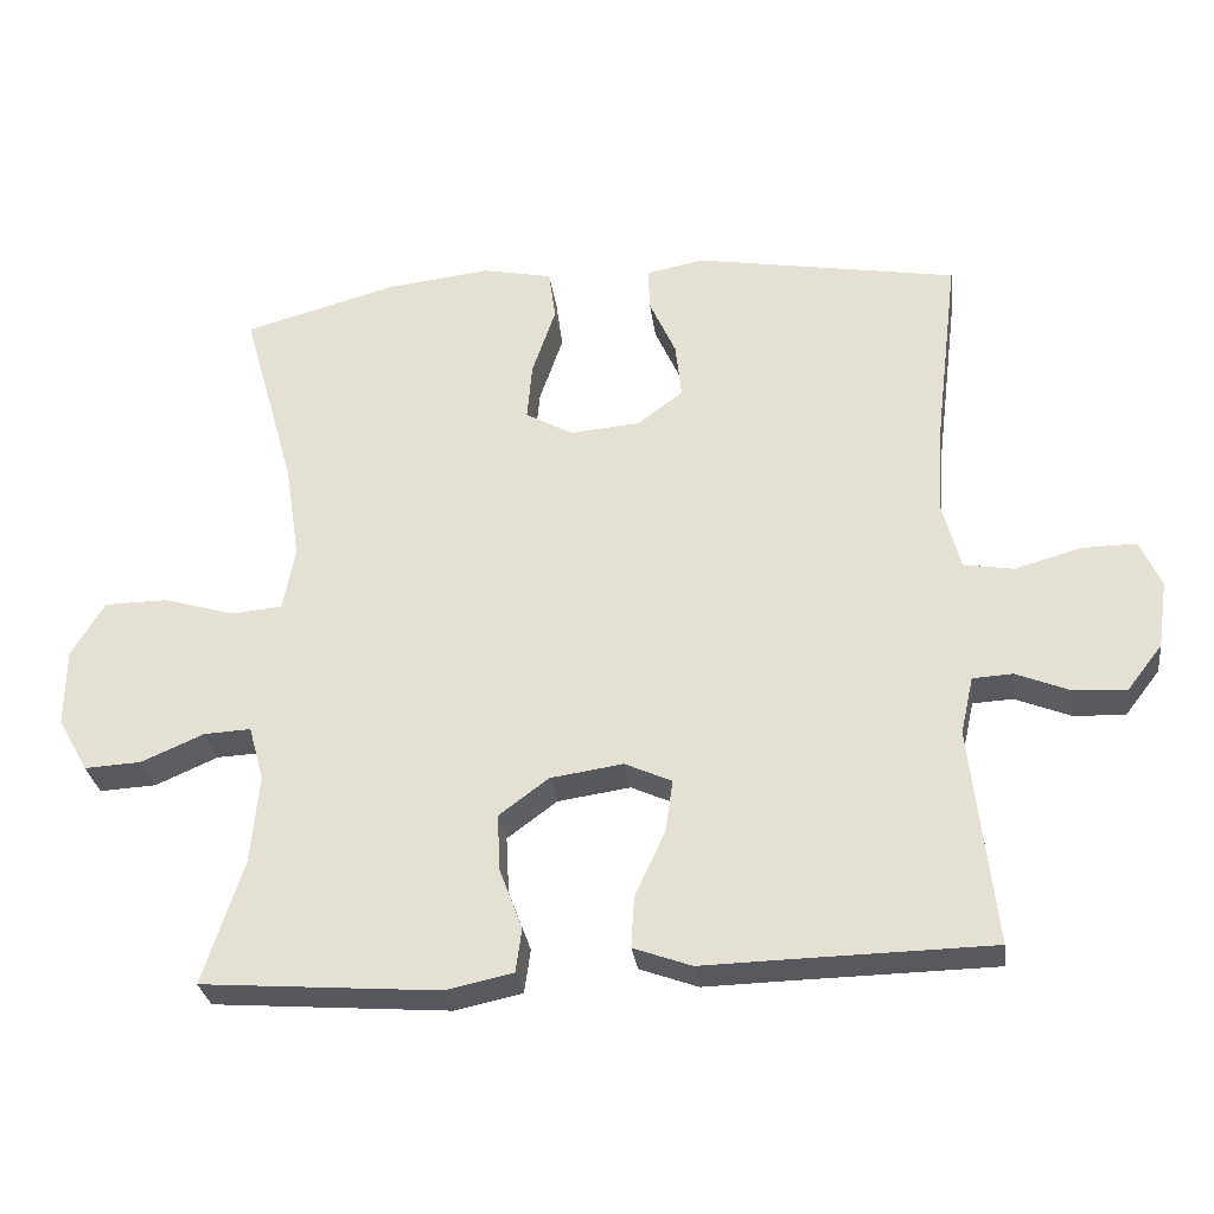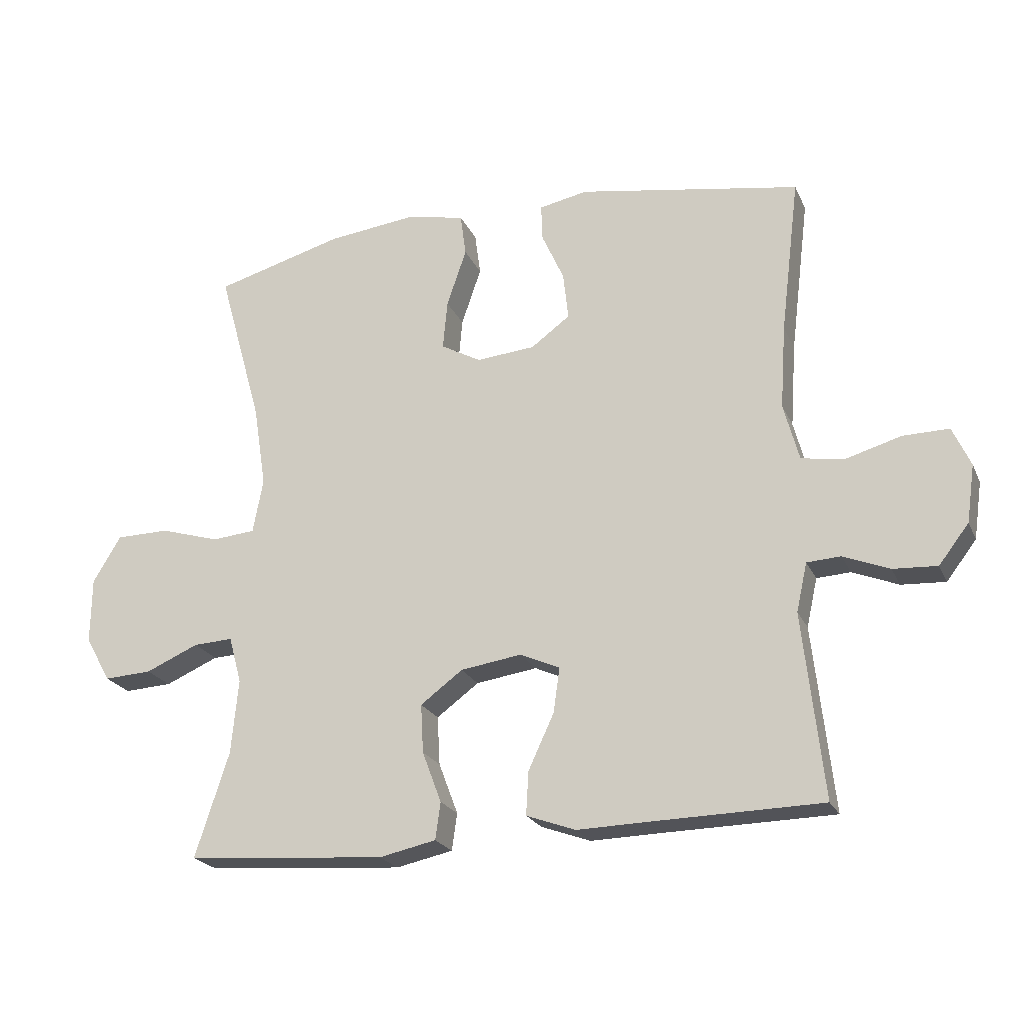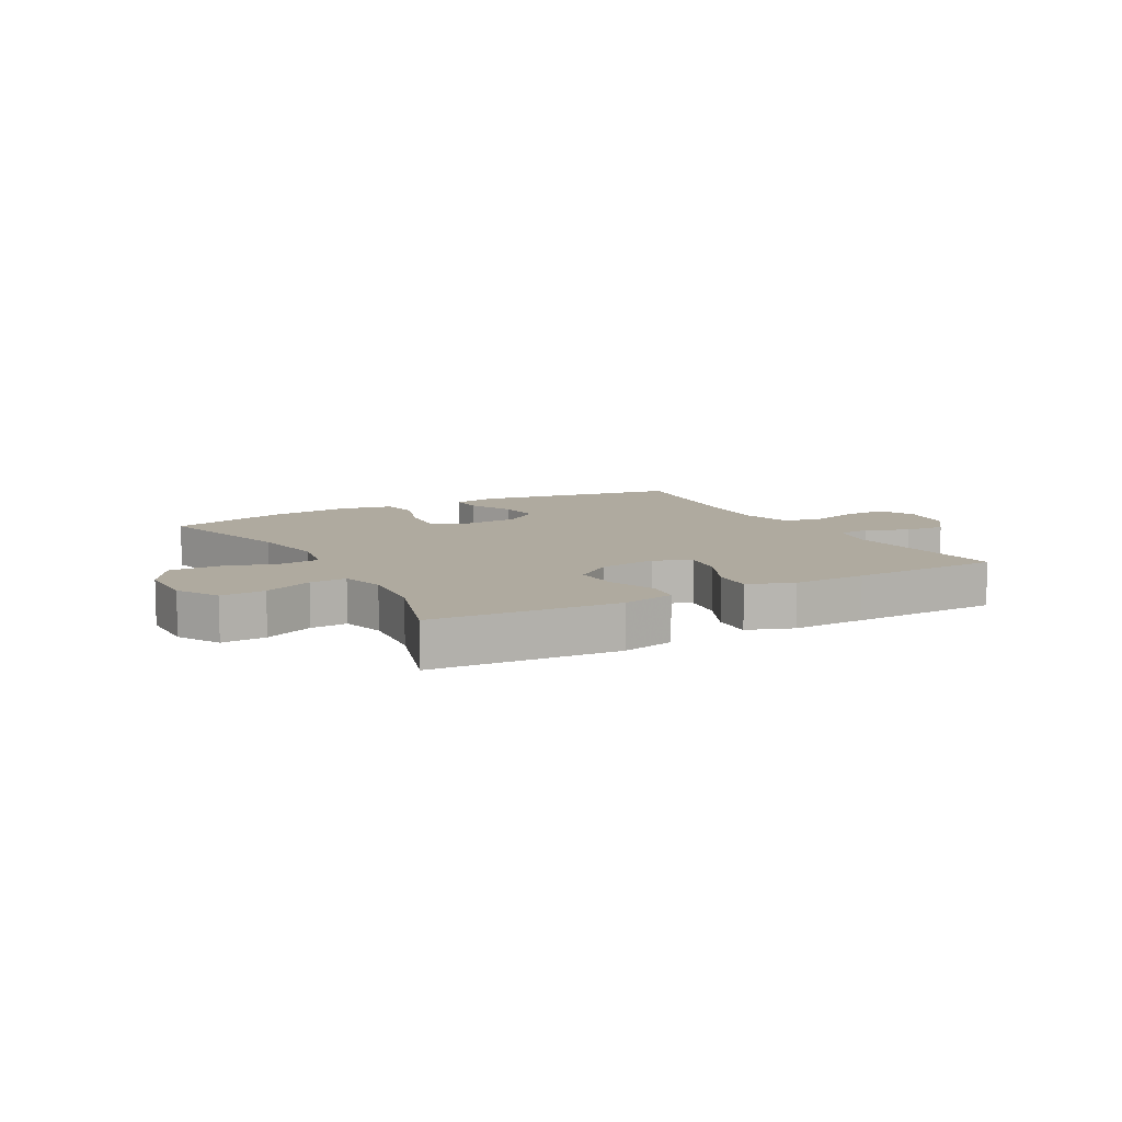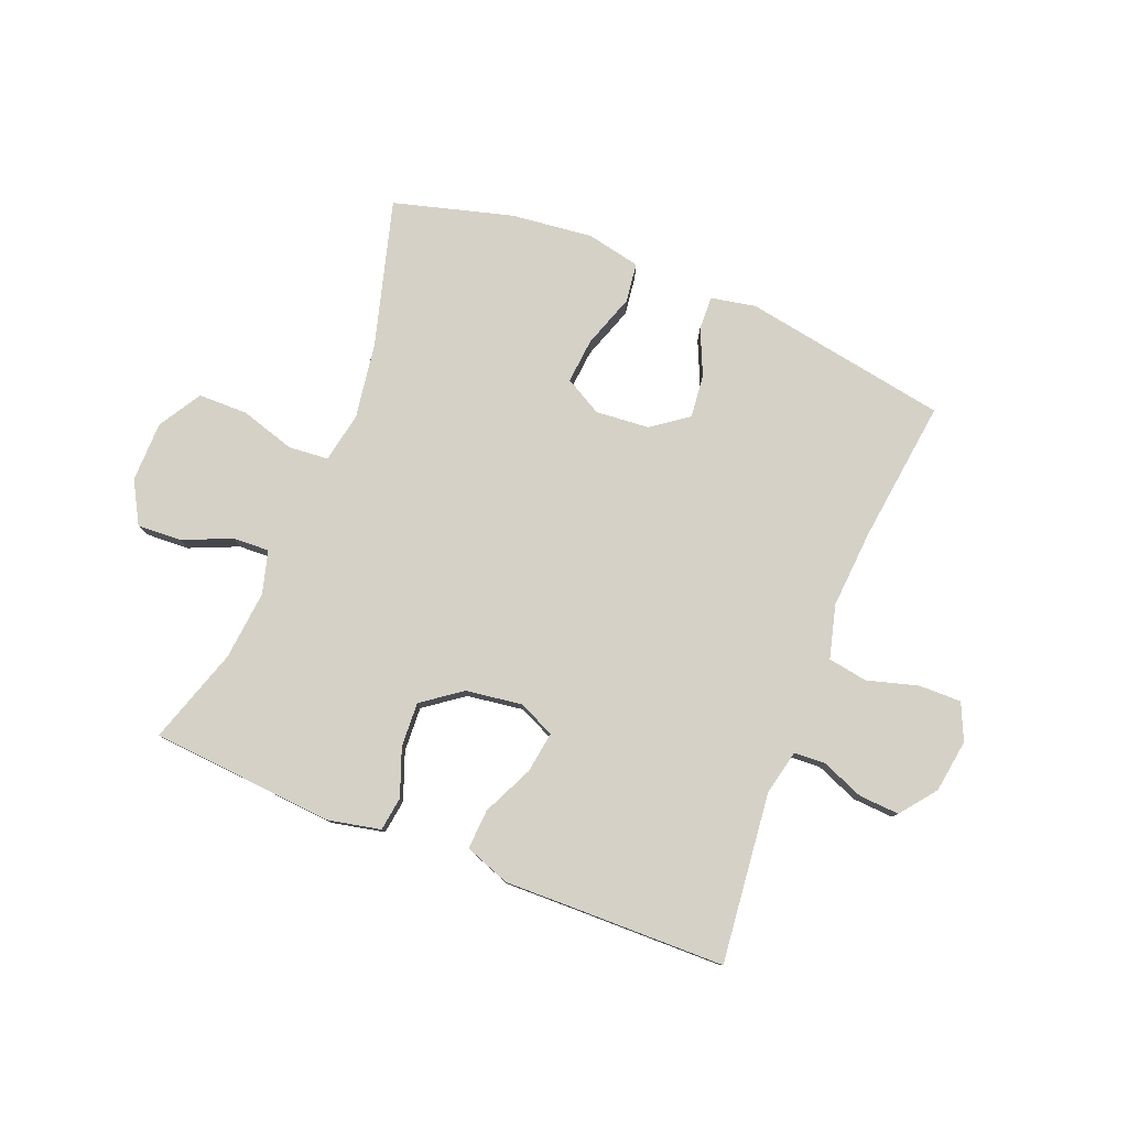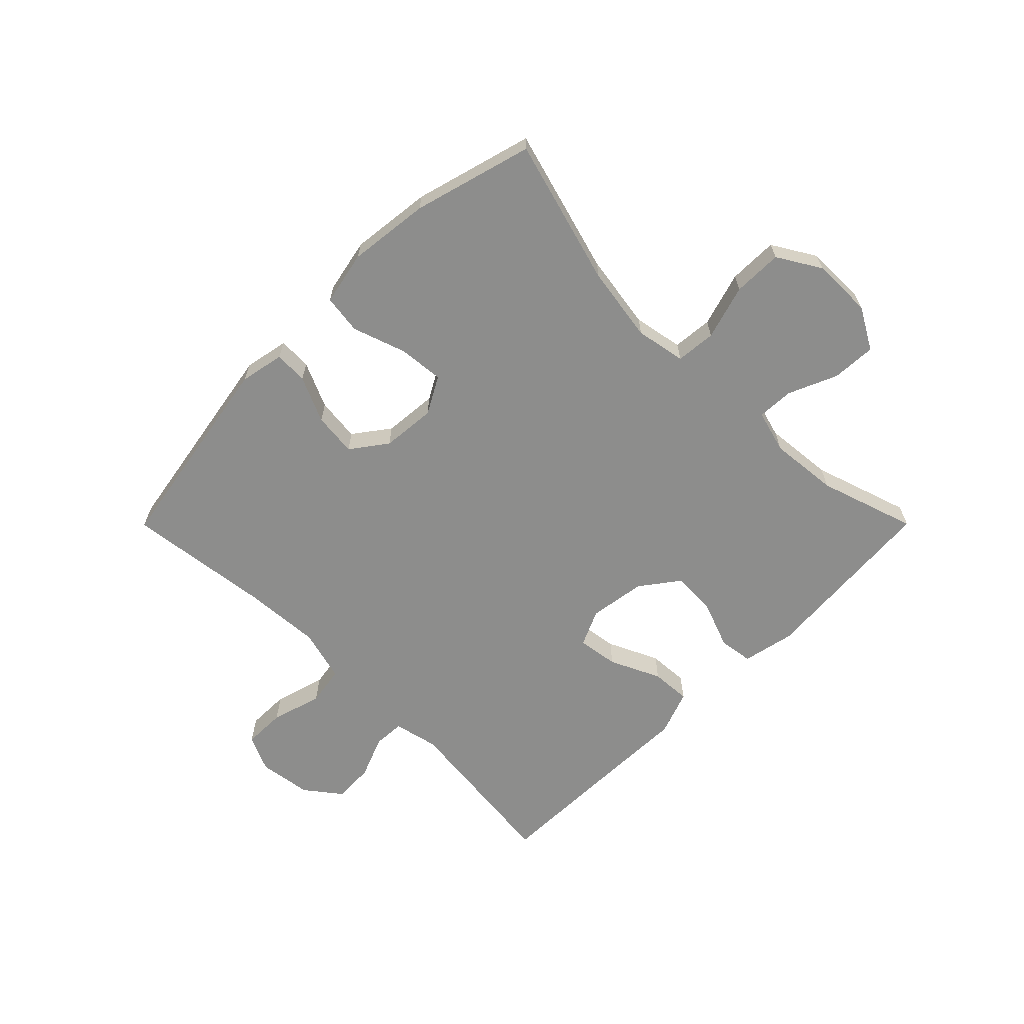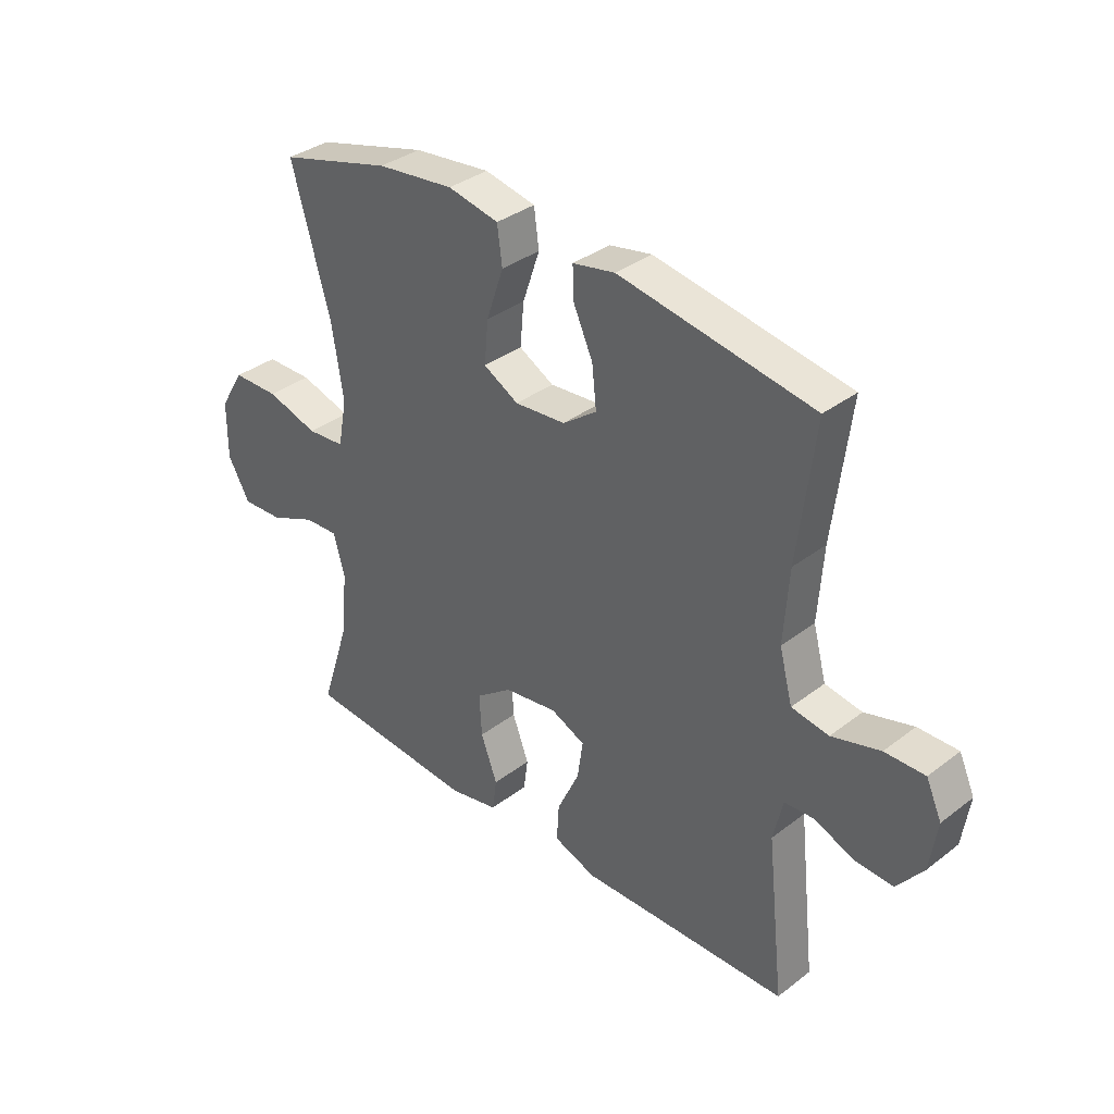
<metadata>
{"format":"obj","ext":"obj","renderer":"f3d","projection":"perspective","resolution":1024,"background":"white","views":[{"elev":-29.6,"azim":-172.6,"up":"+Z"},{"elev":-22.3,"azim":-160.5,"up":"+Z"},{"elev":9.4,"azim":151.0,"up":"+Y"},{"elev":79.1,"azim":-158.1,"up":"+Y"},{"elev":-64.4,"azim":45.1,"up":"+Y"},{"elev":35.4,"azim":-135.3,"up":"+Z"}]}
</metadata>
<code>
v -0.5 0.07 0.5
v -0.151 0.07 0.56
v -0.075 0.07 0.545
v -0.077 0.07 0.488
v -0.112 0.07 0.41
v -0.12 0.07 0.336
v -0.059 0.07 0.291
v 0.033 0.07 0.283
v 0.096 0.07 0.318
v 0.089 0.07 0.395
v 0.058 0.07 0.486
v 0.067 0.07 0.553
v 0.159 0.07 0.572
v 0.298 0.07 0.556
v 0.5 0.07 0.5
v 0.43 0.07 0.251
v 0.41 0.07 0.122
v 0.426 0.07 0.037
v 0.494 0.07 0.031
v 0.587 0.07 0.059
v 0.671 0.07 0.058
v 0.715 0.07 -0.015
v 0.716 0.07 -0.118
v 0.676 0.07 -0.189
v 0.601 0.07 -0.185
v 0.518 0.07 -0.149
v 0.456 0.07 -0.146
v 0.436 0.07 -0.219
v 0.447 0.07 -0.336
v 0.5 0.07 -0.5
v 0.187 0.07 -0.524
v 0.098 0.07 -0.505
v 0.09 0.07 -0.447
v 0.12 0.07 -0.367
v 0.124 0.07 -0.291
v 0.058 0.07 -0.242
v -0.038 0.07 -0.228
v -0.1 0.07 -0.256
v -0.09 0.07 -0.326
v -0.05 0.07 -0.412
v -0.046 0.07 -0.48
v -0.123 0.07 -0.508
v -0.247 0.07 -0.505
v -0.5 0.07 -0.5
v -0.468 0.07 -0.211
v -0.485 0.07 -0.135
v -0.538 0.07 -0.132
v -0.61 0.07 -0.161
v -0.679 0.07 -0.165
v -0.726 0.07 -0.104
v -0.739 0.07 -0.014
v -0.711 0.07 0.048
v -0.639 0.07 0.047
v -0.552 0.07 0.022
v -0.485 0.07 0.033
v -0.461 0.07 0.123
v -0.47 0.07 0.255
v -0.5 0 0.5
v -0.151 0 0.56
v -0.075 0 0.545
v -0.077 0 0.488
v -0.112 0 0.41
v -0.12 0 0.336
v -0.059 0 0.291
v 0.033 0 0.283
v 0.096 0 0.318
v 0.089 0 0.395
v 0.058 0 0.486
v 0.067 0 0.553
v 0.159 0 0.572
v 0.298 0 0.556
v 0.5 0 0.5
v 0.43 0 0.251
v 0.41 0 0.122
v 0.426 0 0.037
v 0.494 0 0.031
v 0.587 0 0.059
v 0.671 0 0.058
v 0.715 0 -0.015
v 0.716 0 -0.118
v 0.676 0 -0.189
v 0.601 0 -0.185
v 0.518 0 -0.149
v 0.456 0 -0.146
v 0.436 0 -0.219
v 0.447 0 -0.336
v 0.5 0 -0.5
v 0.187 0 -0.524
v 0.098 0 -0.505
v 0.09 0 -0.447
v 0.12 0 -0.367
v 0.124 0 -0.291
v 0.058 0 -0.242
v -0.038 0 -0.228
v -0.1 0 -0.256
v -0.09 0 -0.326
v -0.05 0 -0.412
v -0.046 0 -0.48
v -0.123 0 -0.508
v -0.247 0 -0.505
v -0.5 0 -0.5
v -0.468 0 -0.211
v -0.485 0 -0.135
v -0.538 0 -0.132
v -0.61 0 -0.161
v -0.679 0 -0.165
v -0.726 0 -0.104
v -0.739 0 -0.014
v -0.711 0 0.048
v -0.639 0 0.047
v -0.552 0 0.022
v -0.485 0 0.033
v -0.461 0 0.123
v -0.47 0 0.255
f 51 52 53 54
f 51 54 55
f 50 51 55
f 47 48 49 50
f 46 47 50 55
f 45 46 55 56
f 43 44 45
f 42 43 45 56
f 39 40 41 42
f 38 39 42 56
f 31 32 33 34
f 29 30 31 34
f 28 29 34 35
f 27 28 35 36
f 23 24 25 26
f 23 26 27
f 22 23 27
f 19 20 21 22
f 18 19 22 27
f 17 18 27 36
f 13 14 15 16
f 10 11 12 13
f 9 10 13 16
f 8 9 16 17
f 2 3 4 5
f 57 1 2 5
f 57 5 6
f 37 38 56 57
f 37 57 6 7
f 17 36 37
f 7 8 17 37
f 111 110 109 108
f 112 111 108
f 112 108 107
f 107 106 105 104
f 112 107 104 103
f 113 112 103 102
f 102 101 100
f 113 102 100 99
f 99 98 97 96
f 113 99 96 95
f 91 90 89 88
f 91 88 87 86
f 92 91 86 85
f 93 92 85 84
f 83 82 81 80
f 84 83 80
f 84 80 79
f 79 78 77 76
f 84 79 76 75
f 93 84 75 74
f 73 72 71 70
f 70 69 68 67
f 73 70 67 66
f 74 73 66 65
f 62 61 60 59
f 62 59 58 114
f 63 62 114
f 114 113 95 94
f 64 63 114 94
f 94 93 74
f 94 74 65 64
f 1 58 59 2
f 2 59 60 3
f 3 60 61 4
f 4 61 62 5
f 5 62 63 6
f 6 63 64 7
f 7 64 65 8
f 8 65 66 9
f 9 66 67 10
f 10 67 68 11
f 11 68 69 12
f 12 69 70 13
f 13 70 71 14
f 14 71 72 15
f 15 72 73 16
f 16 73 74 17
f 17 74 75 18
f 18 75 76 19
f 19 76 77 20
f 20 77 78 21
f 21 78 79 22
f 22 79 80 23
f 23 80 81 24
f 24 81 82 25
f 25 82 83 26
f 26 83 84 27
f 27 84 85 28
f 28 85 86 29
f 29 86 87 30
f 30 87 88 31
f 31 88 89 32
f 32 89 90 33
f 33 90 91 34
f 34 91 92 35
f 35 92 93 36
f 36 93 94 37
f 37 94 95 38
f 38 95 96 39
f 39 96 97 40
f 40 97 98 41
f 41 98 99 42
f 42 99 100 43
f 43 100 101 44
f 44 101 102 45
f 45 102 103 46
f 46 103 104 47
f 47 104 105 48
f 48 105 106 49
f 49 106 107 50
f 50 107 108 51
f 51 108 109 52
f 52 109 110 53
f 53 110 111 54
f 54 111 112 55
f 55 112 113 56
f 56 113 114 57
f 57 114 58 1

</code>
